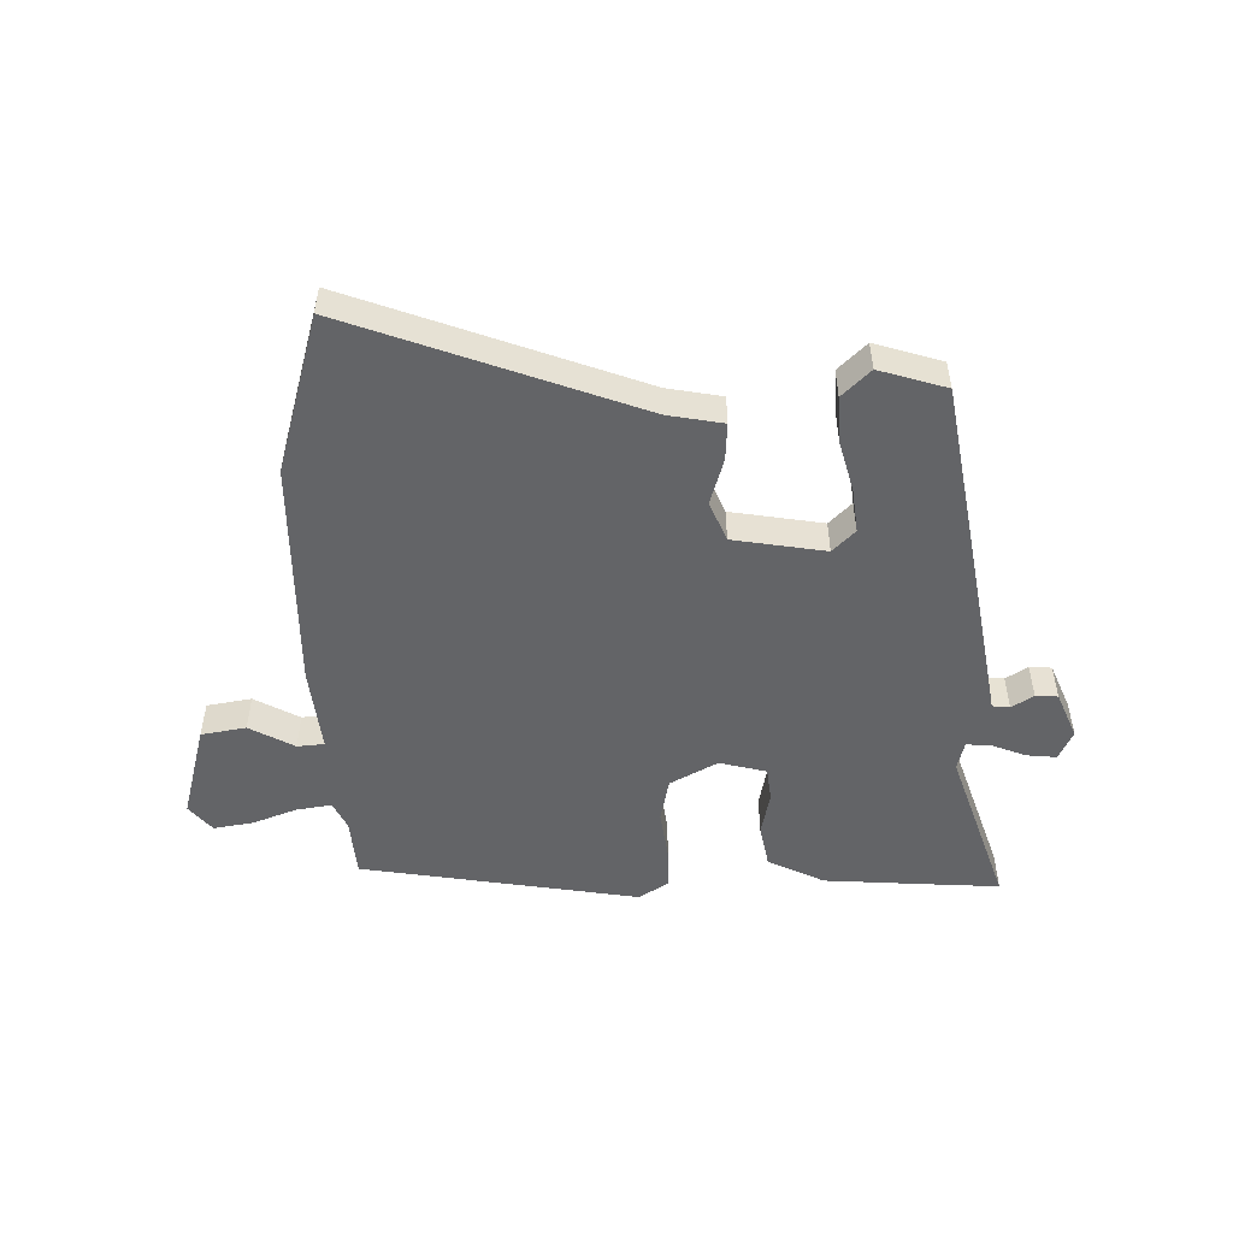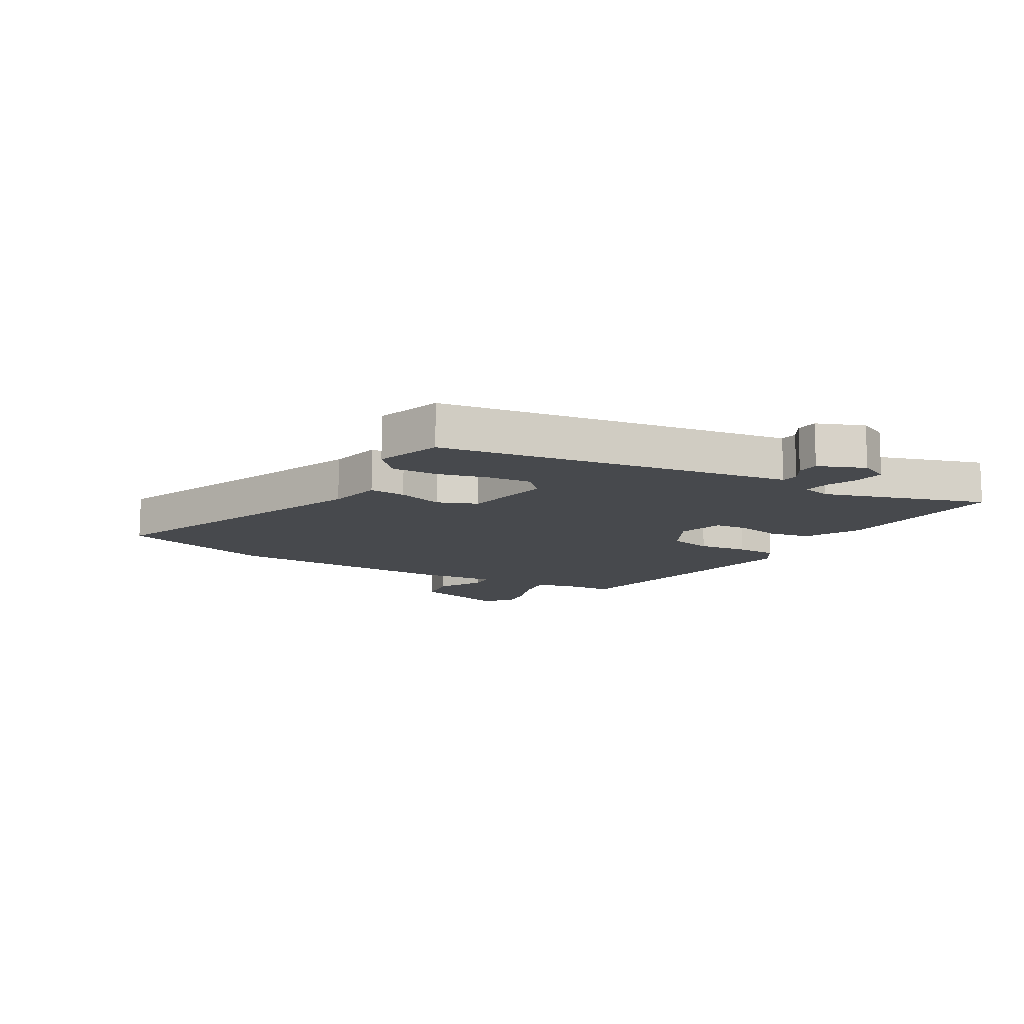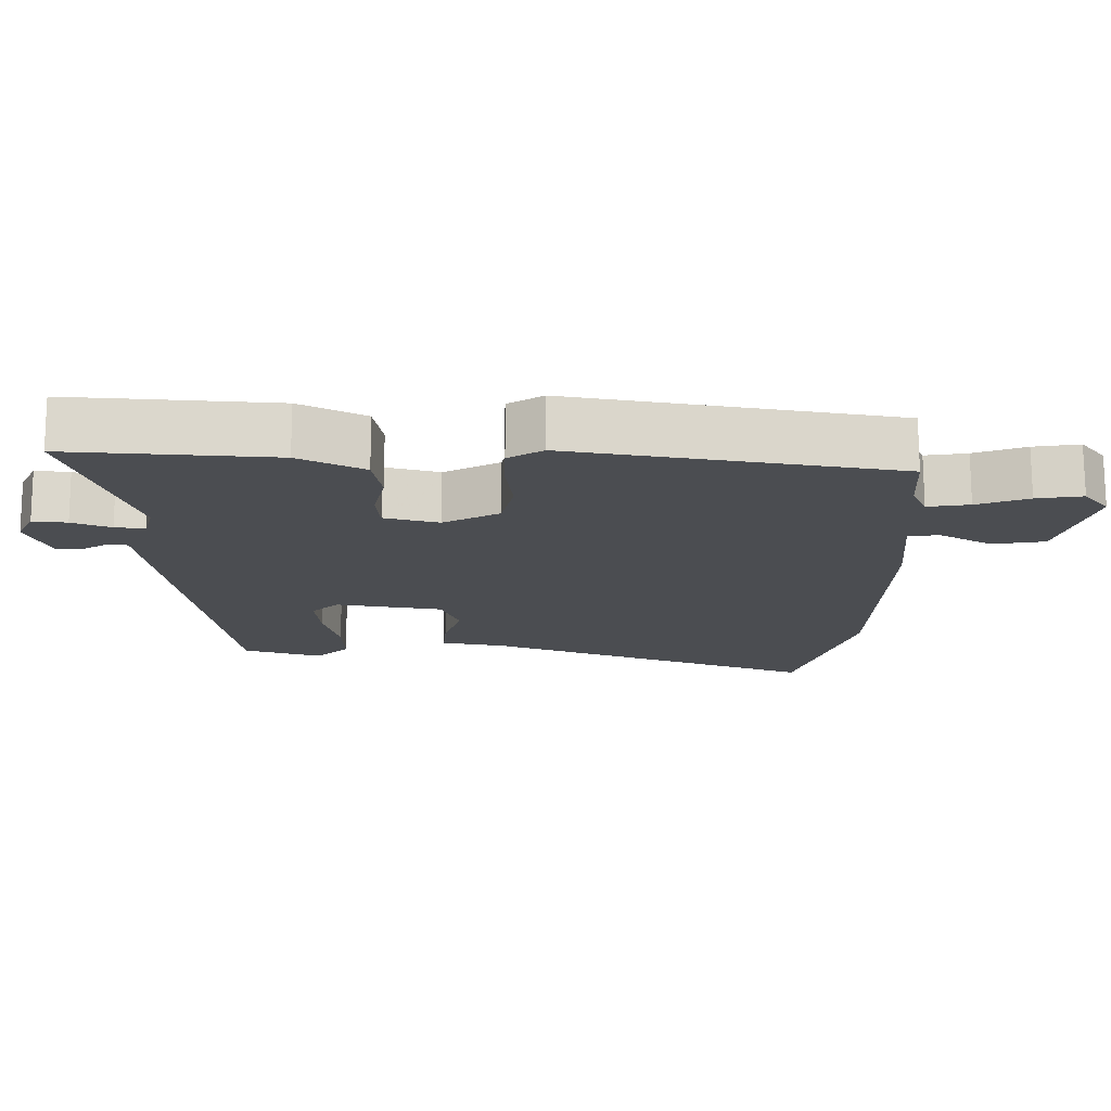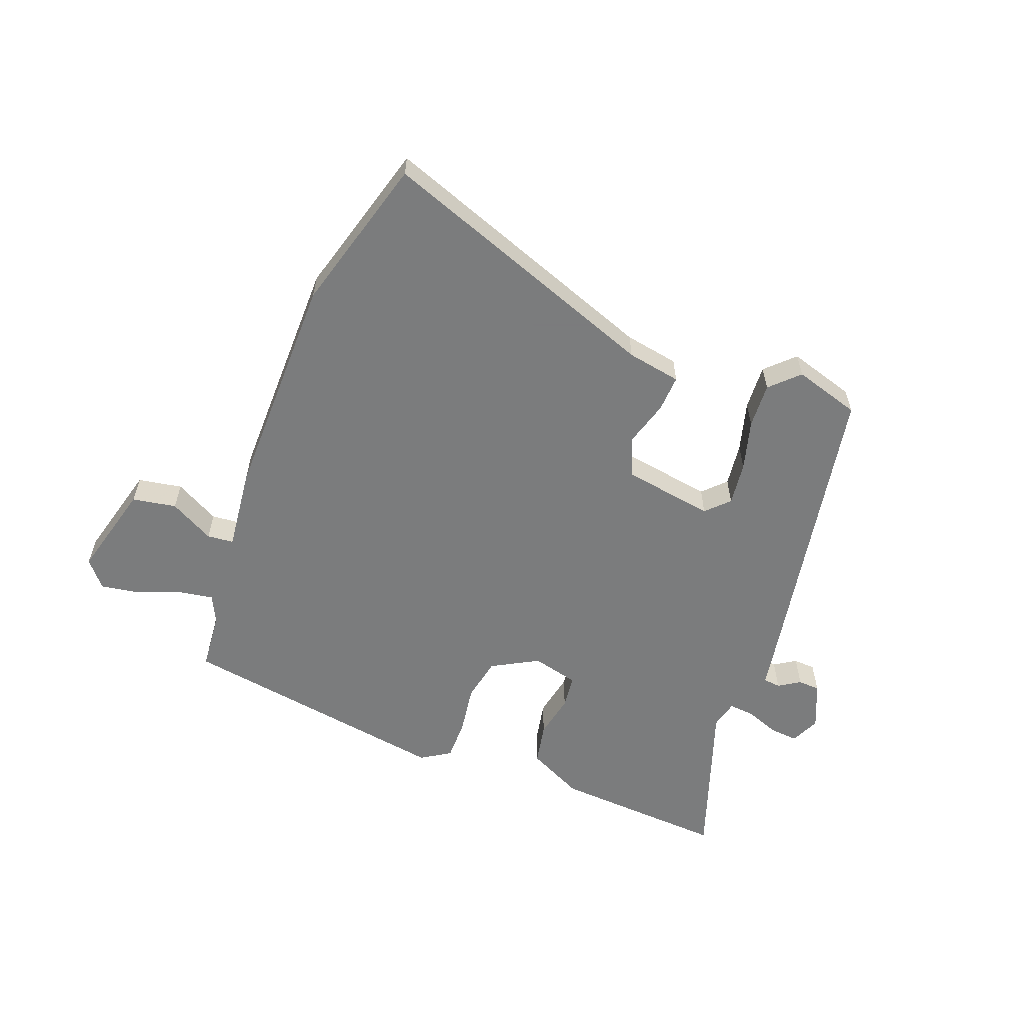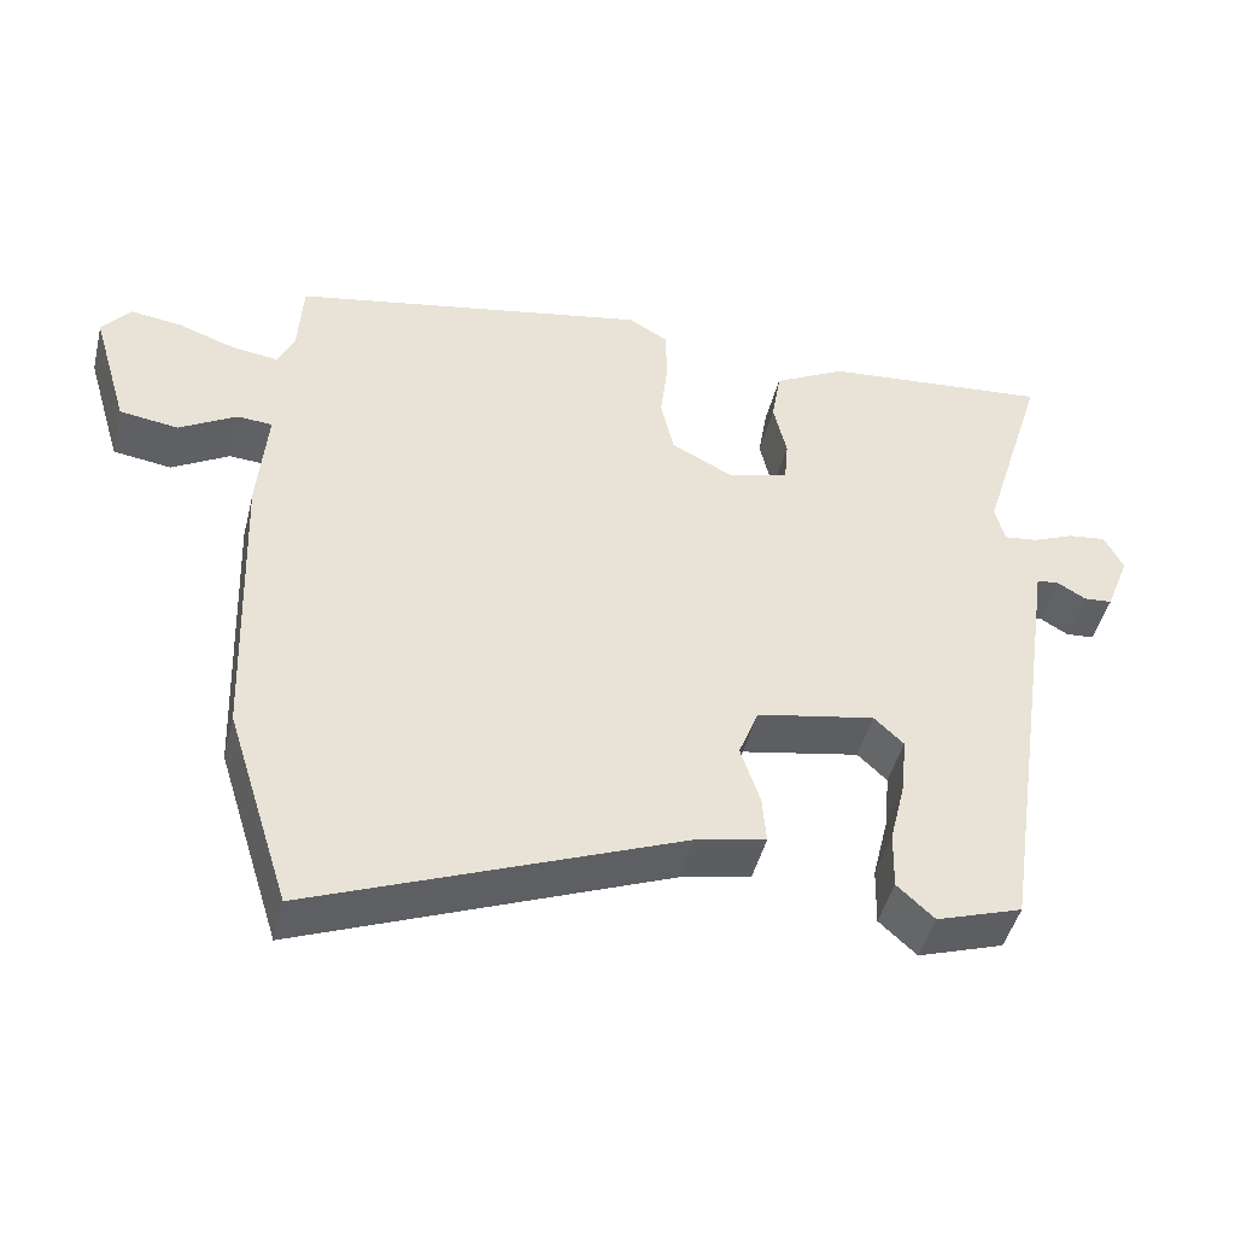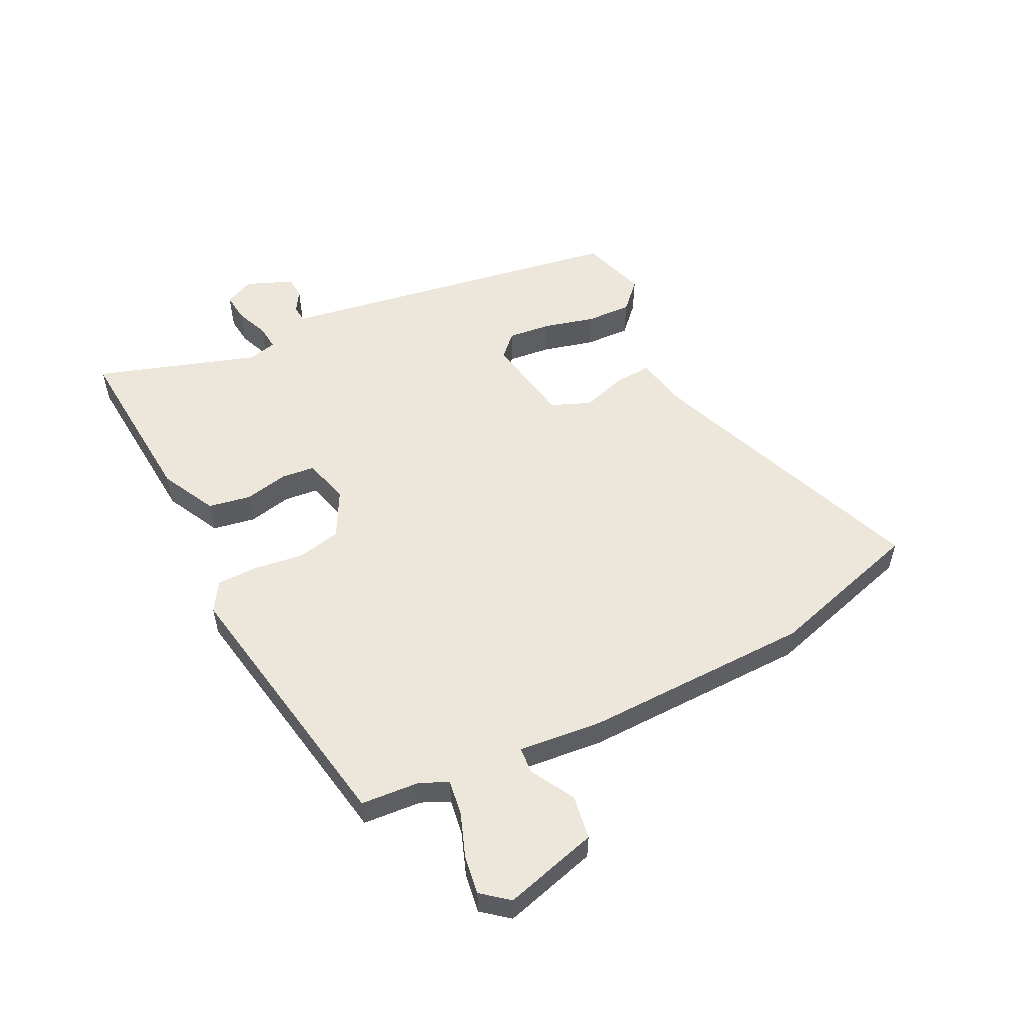
<metadata>
{"format":"obj","ext":"obj","renderer":"f3d","projection":"perspective","resolution":1024,"background":"white","views":[{"elev":-51.2,"azim":-177.4,"up":"+Y"},{"elev":-12.1,"azim":-119.9,"up":"+Y"},{"elev":73.9,"azim":-0.2,"up":"+Z"},{"elev":-58.6,"azim":160.8,"up":"+Y"},{"elev":-45.8,"azim":166.2,"up":"+Z"},{"elev":53.9,"azim":64.4,"up":"+Y"}]}
</metadata>
<code>
v -0.554 0.07 0.505
v -0.432 0.07 0.494
v -0.26 0.07 0.478
v -0.167 0.07 0.429
v -0.155 0.07 0.357
v -0.172 0.07 0.283
v -0.167 0.07 0.226
v -0.089 0.07 0.204
v -0.009 0.07 0.245
v 0.008 0.07 0.319
v -0.002 0.07 0.404
v 0 0.07 0.473
v 0.05 0.07 0.503
v 0.513 0.07 0.415
v 0.519 0.07 0.315
v 0.54 0.07 0.268
v 0.6 0.07 0.276
v 0.674 0.07 0.302
v 0.74 0.07 0.311
v 0.776 0.07 0.265
v 0.729 0.07 0.106
v 0.654 0.07 0.095
v 0.58 0.07 0.138
v 0.535 0.07 0.135
v 0.547 0.07 -0.008
v 0.533 0.07 -0.394
v 0.451 0.07 -0.656
v -0.023 0.07 -0.467
v -0.114 0.07 -0.448
v -0.109 0.07 -0.386
v -0.084 0.07 -0.309
v -0.11 0.07 -0.242
v -0.263 0.07 -0.213
v -0.301 0.07 -0.249
v -0.294 0.07 -0.323
v -0.273 0.07 -0.409
v -0.271 0.07 -0.486
v -0.319 0.07 -0.53
v -0.43 0.07 -0.493
v -0.507 0.07 0.021
v -0.519 0.07 0.103
v -0.548 0.07 0.107
v -0.585 0.07 0.085
v -0.622 0.07 0.088
v -0.653 0.07 0.167
v -0.629 0.07 0.216
v -0.58 0.07 0.21
v -0.525 0.07 0.187
v -0.482 0.07 0.182
v -0.469 0.07 0.23
v -0.554 0 0.505
v -0.432 0 0.494
v -0.26 0 0.478
v -0.167 0 0.429
v -0.155 0 0.357
v -0.172 0 0.283
v -0.167 0 0.226
v -0.089 0 0.204
v -0.009 0 0.245
v 0.008 0 0.319
v -0.002 0 0.404
v 0 0 0.473
v 0.05 0 0.503
v 0.513 0 0.415
v 0.519 0 0.315
v 0.54 0 0.268
v 0.6 0 0.276
v 0.674 0 0.302
v 0.74 0 0.311
v 0.776 0 0.265
v 0.729 0 0.106
v 0.654 0 0.095
v 0.58 0 0.138
v 0.535 0 0.135
v 0.547 0 -0.008
v 0.533 0 -0.394
v 0.451 0 -0.656
v -0.023 0 -0.467
v -0.114 0 -0.448
v -0.109 0 -0.386
v -0.084 0 -0.309
v -0.11 0 -0.242
v -0.263 0 -0.213
v -0.301 0 -0.249
v -0.294 0 -0.323
v -0.273 0 -0.409
v -0.271 0 -0.486
v -0.319 0 -0.53
v -0.43 0 -0.493
v -0.507 0 0.021
v -0.519 0 0.103
v -0.548 0 0.107
v -0.585 0 0.085
v -0.622 0 0.088
v -0.653 0 0.167
v -0.629 0 0.216
v -0.58 0 0.21
v -0.525 0 0.187
v -0.482 0 0.182
v -0.469 0 0.23
f 46 47 48
f 45 46 48
f 44 45 48
f 43 44 48
f 42 43 48
f 41 42 48 49
f 40 41 49
f 39 40 49
f 38 39 49
f 37 38 49
f 36 37 49
f 35 36 49
f 34 35 49 50
f 28 29 30 31
f 27 28 31
f 26 27 31
f 25 26 31
f 24 25 31
f 24 31 32
f 21 22 23
f 20 21 23
f 19 20 23
f 18 19 23
f 17 18 23
f 16 17 23 24
f 24 32 33
f 16 24 33
f 15 16 33
f 13 14 15
f 12 13 15
f 11 12 15
f 10 11 15
f 4 5 6
f 3 4 6
f 2 3 6
f 1 2 6
f 50 1 6
f 34 50 6
f 33 34 6 7
f 9 10 15
f 8 9 15 33
f 7 8 33
f 98 97 96
f 98 96 95
f 98 95 94
f 98 94 93
f 98 93 92
f 99 98 92 91
f 99 91 90
f 99 90 89
f 99 89 88
f 99 88 87
f 99 87 86
f 99 86 85
f 100 99 85 84
f 81 80 79 78
f 81 78 77
f 81 77 76
f 81 76 75
f 81 75 74
f 82 81 74
f 73 72 71
f 73 71 70
f 73 70 69
f 73 69 68
f 73 68 67
f 74 73 67 66
f 83 82 74
f 83 74 66
f 83 66 65
f 65 64 63
f 65 63 62
f 65 62 61
f 65 61 60
f 56 55 54
f 56 54 53
f 56 53 52
f 56 52 51
f 56 51 100
f 56 100 84
f 57 56 84 83
f 65 60 59
f 83 65 59 58
f 83 58 57
f 1 51 52 2
f 2 52 53 3
f 3 53 54 4
f 4 54 55 5
f 5 55 56 6
f 6 56 57 7
f 7 57 58 8
f 8 58 59 9
f 9 59 60 10
f 10 60 61 11
f 11 61 62 12
f 12 62 63 13
f 13 63 64 14
f 14 64 65 15
f 15 65 66 16
f 16 66 67 17
f 17 67 68 18
f 18 68 69 19
f 19 69 70 20
f 20 70 71 21
f 21 71 72 22
f 22 72 73 23
f 23 73 74 24
f 24 74 75 25
f 25 75 76 26
f 26 76 77 27
f 27 77 78 28
f 28 78 79 29
f 29 79 80 30
f 30 80 81 31
f 31 81 82 32
f 32 82 83 33
f 33 83 84 34
f 34 84 85 35
f 35 85 86 36
f 36 86 87 37
f 37 87 88 38
f 38 88 89 39
f 39 89 90 40
f 40 90 91 41
f 41 91 92 42
f 42 92 93 43
f 43 93 94 44
f 44 94 95 45
f 45 95 96 46
f 46 96 97 47
f 47 97 98 48
f 48 98 99 49
f 49 99 100 50
f 50 100 51 1

</code>
